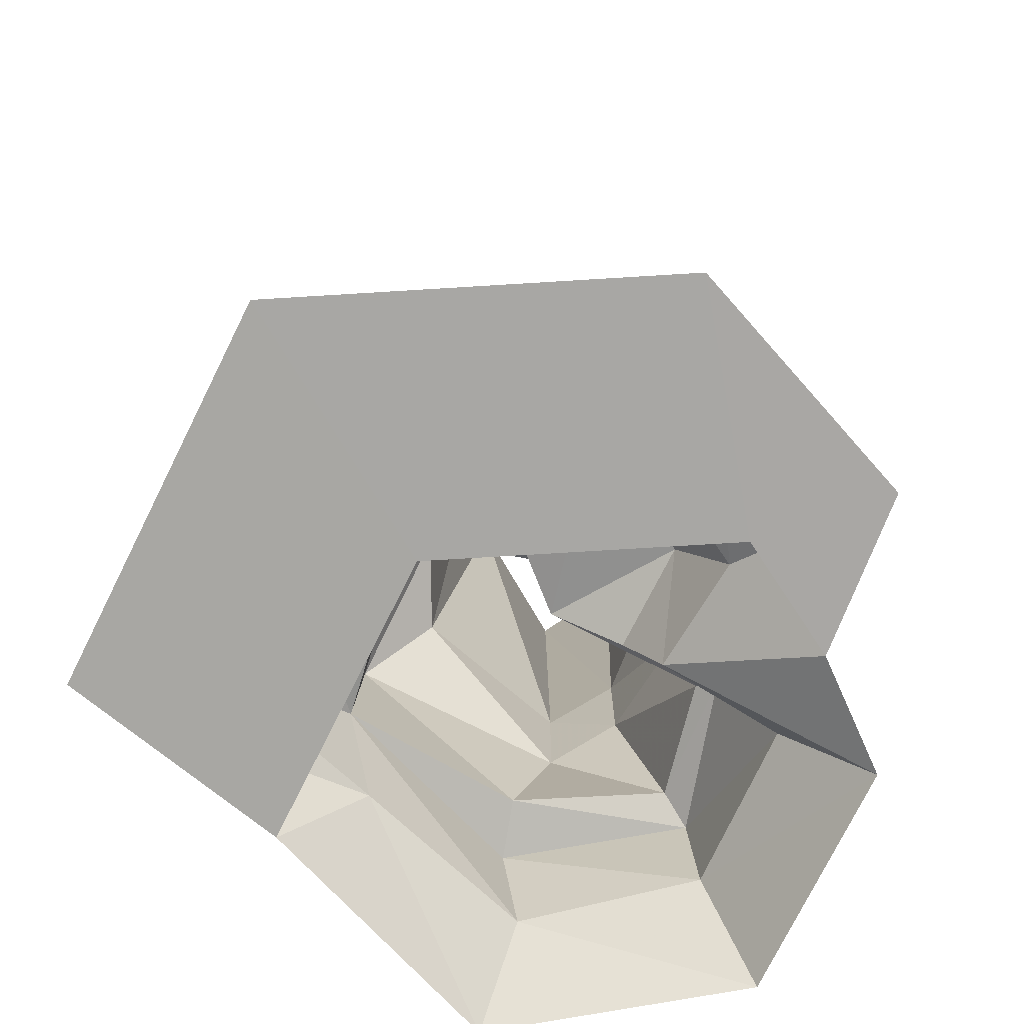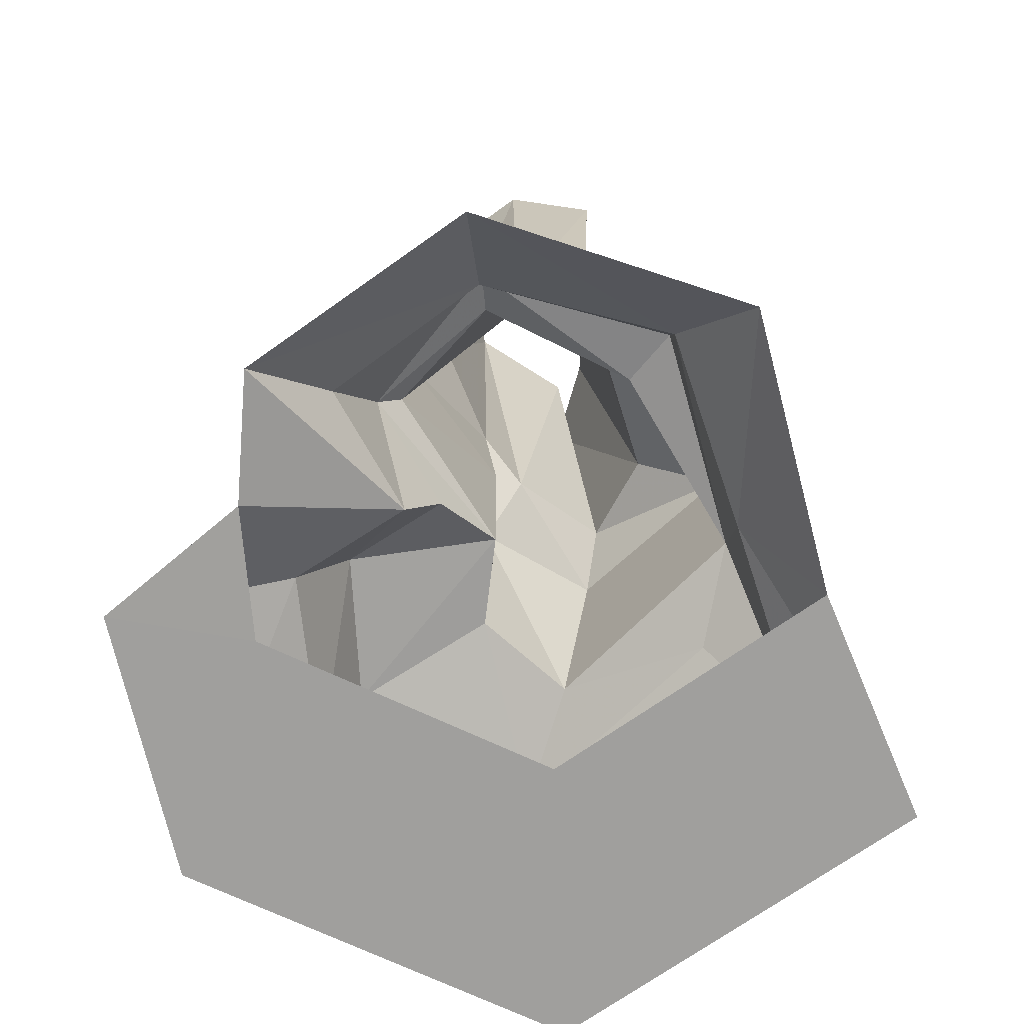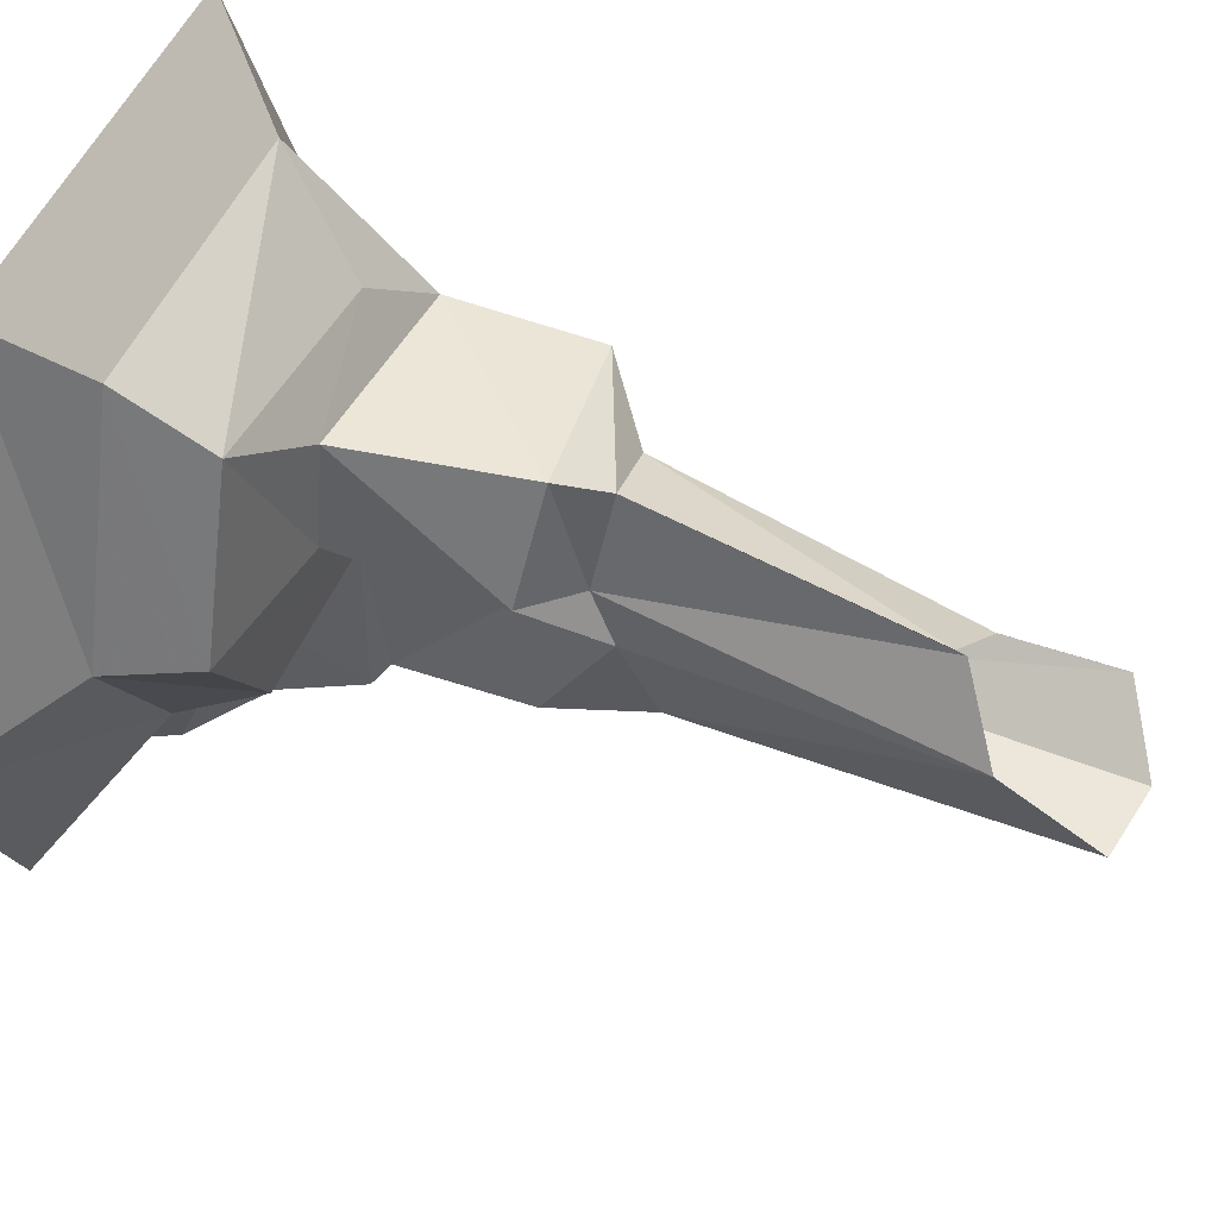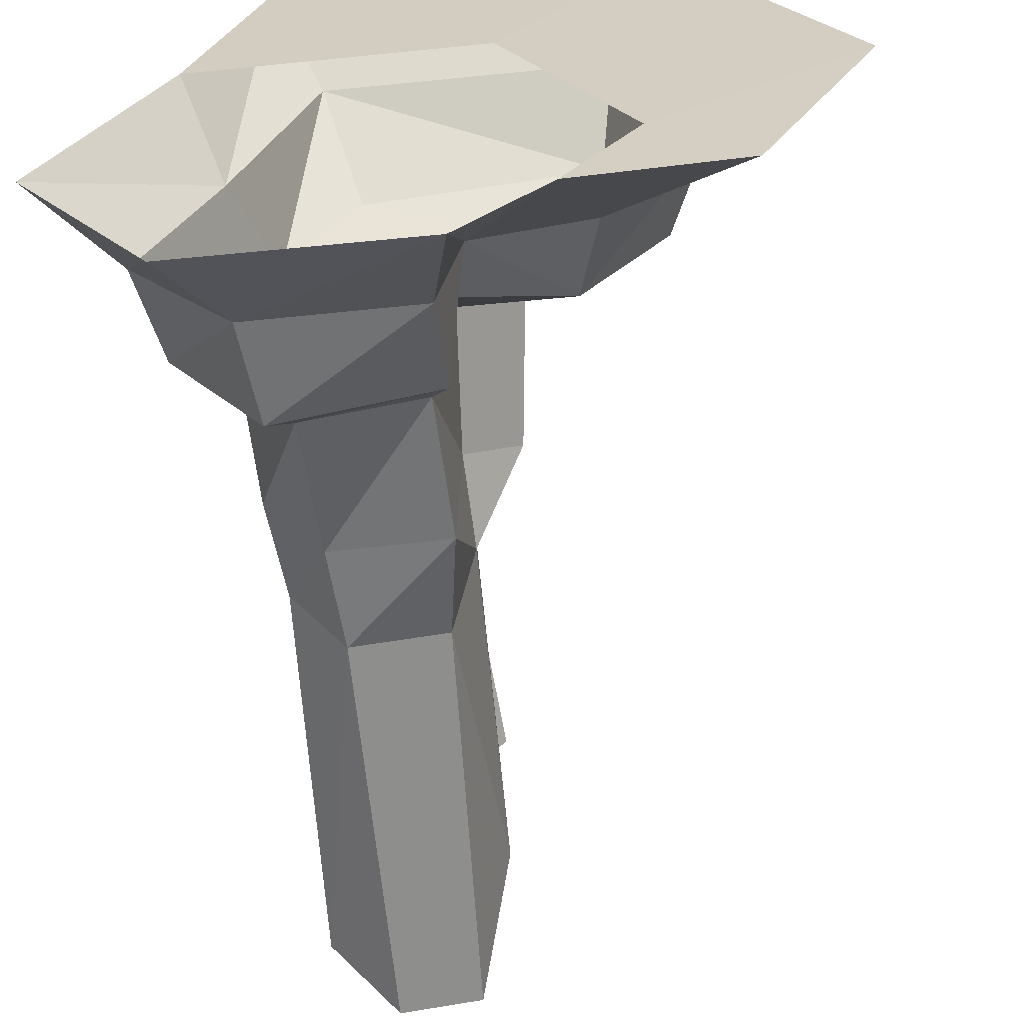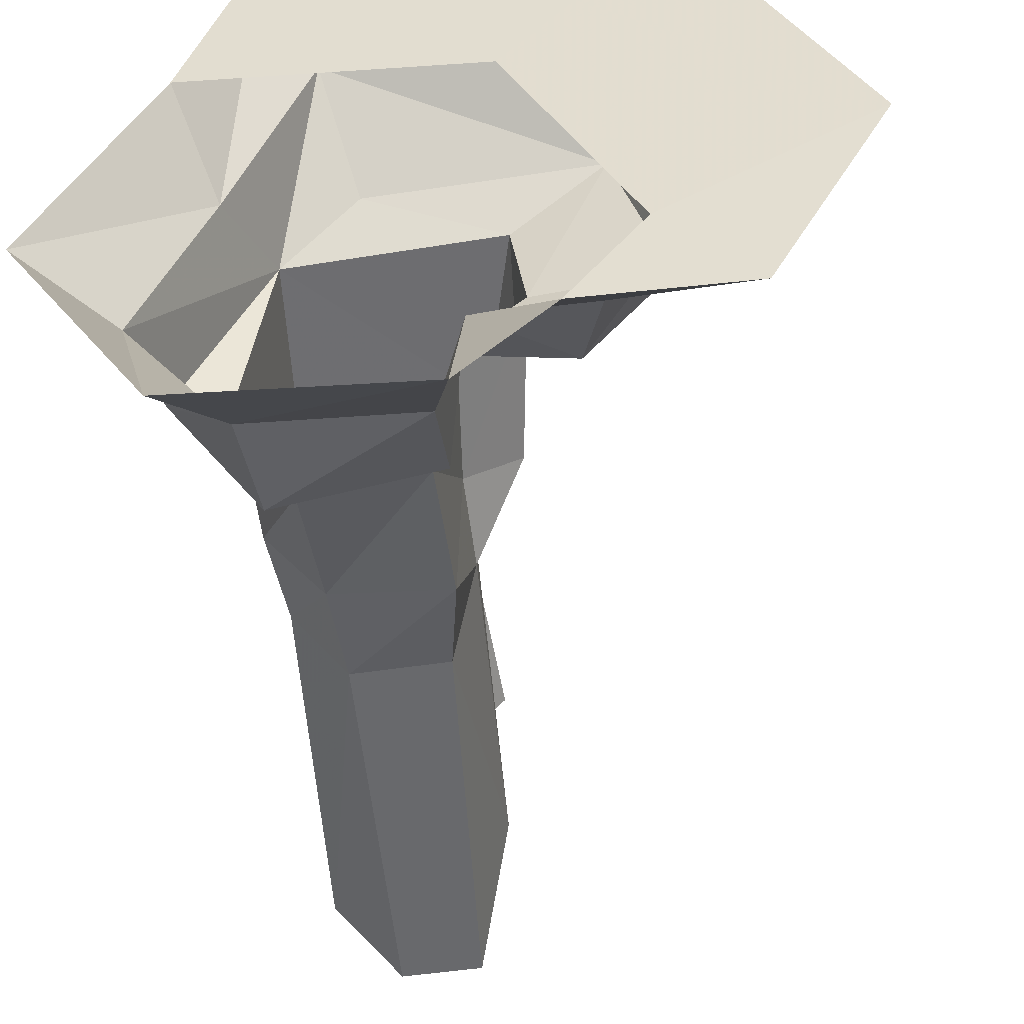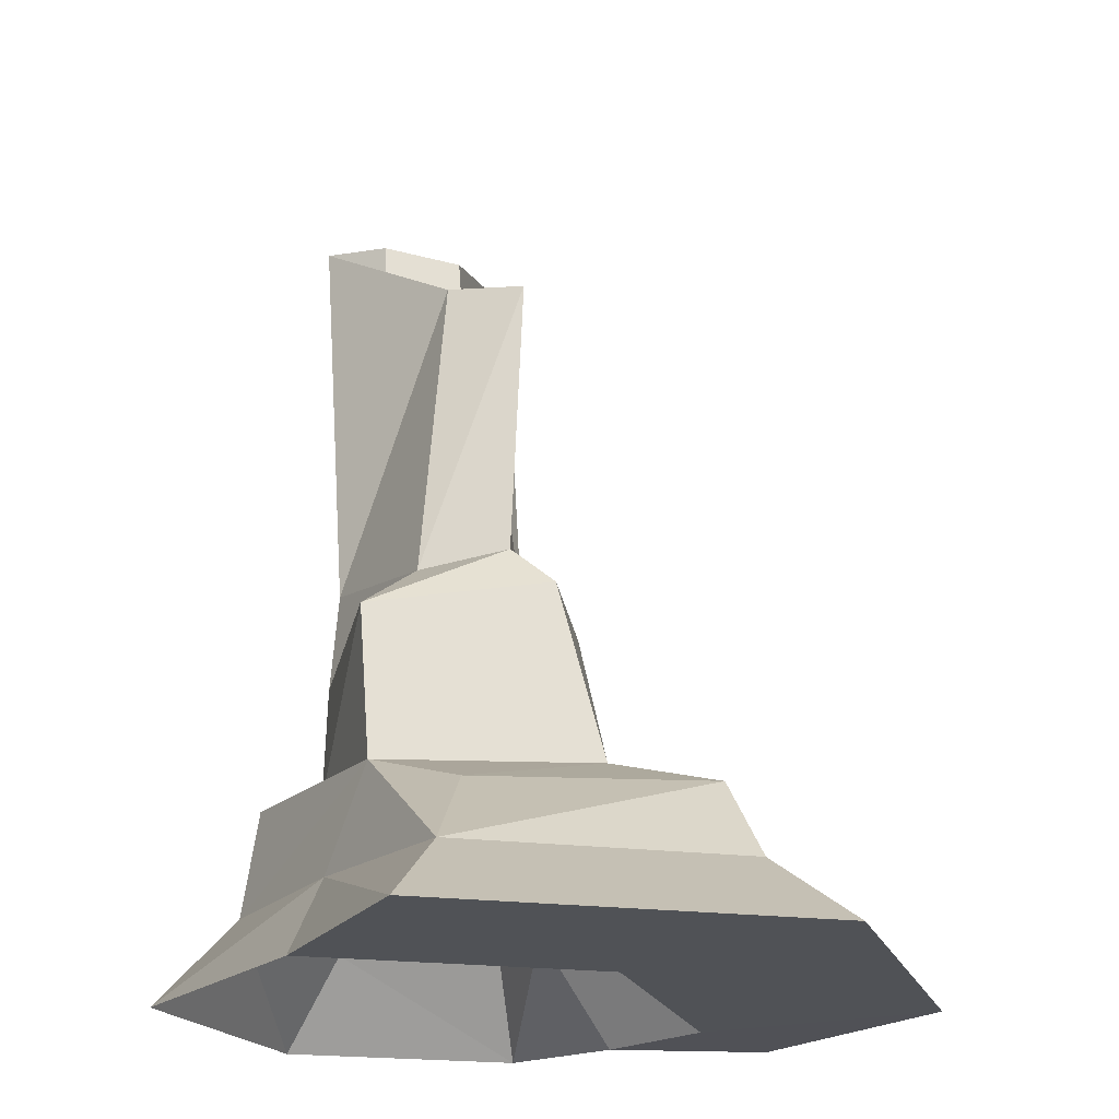
<metadata>
{"format":"obj","ext":"obj","renderer":"f3d","projection":"perspective","resolution":1024,"background":"white","views":[{"elev":-74.3,"azim":68.2,"up":"+Y"},{"elev":-71.7,"azim":-140.3,"up":"+Y"},{"elev":47.5,"azim":114.0,"up":"+Z"},{"elev":-62.6,"azim":7.3,"up":"+Z"},{"elev":-50.4,"azim":7.0,"up":"+Z"},{"elev":-20.8,"azim":-8.5,"up":"+Y"}]}
</metadata>
<code>
g pCylinder5
v -2.621 -1102 -896.9
v -491.8 -874.9 -670.9
v -611 -1102 -852
v -65.93 -874.9 -694.5
v -765.1 -874.9 -292.1
v -972.3 -1102 -275
v -472.3 -615.3 -642.9
v -71.96 -617.2 -561.5
v -726.3 -615.3 -236.6
v -416.9 -578.1 -562.8
v -115.2 -583.6 -522.2
v -577.4 -589.5 -205.1
v -501 -615.3 270
v -6.48 -874.9 -366.2
v 222.1 -1102 -665.1
v 295 -908.2 -409.9
v -420.6 -191.8 -443.3
v -113.7 -217.1 -497.7
v -408.9 67.72 -437.3
v -162.1 59.65 -434.5
v -542 -12.63 -304.7
v -562.2 -265.4 -308.8
v -434.6 1102 -477.7
v -223 1074 -495.1
v -599.9 988 -326.5
v -99.09 -253.6 -145.7
v -65.44 -612.1 -103.4
v 97.44 -615.3 50.31
v 39.34 -197.6 -17.68
v 56.14 -615.3 317.2
v -61.38 -157.5 284.8
v -101.3 -83.76 -43.97
v -162.4 -49.08 204.9
v -96.4 -20.43 -186.6
v -221.7 714 -10.68
v -119.6 714 112.5
v -123.5 826.3 -237
v 445.3 -690.9 -15.28
v 302.1 -690.9 468
v 354.6 -908.2 633.1
v 549 -908.2 -23.85
v 511.9 -1099 860.1
v 945 -1099 -56.44
v 641.2 -1099 -661.7
v 226.7 -690.9 -312.6
v -44.46 -712.8 -285.2
v -972.3 -1102 -275
v -587.1 -874.9 171.2
v -675.9 -1102 359.2
v -765.1 -874.9 -292.1
v -498.4 -1099 943.4
v 354.6 -908.2 633.1
v 511.9 -1099 860.1
v -380.4 -908.2 693.6
v 302.1 -690.9 468
v -298.8 -690.9 426.3
v -587.1 -874.9 171.2
v -675.9 -1102 359.2
v 56.14 -615.3 317.2
v -501 -615.3 270
v -61.38 -157.5 284.8
v -526 -221.5 246.7
v -162.4 -49.08 204.9
v -379.7 -82.92 113.7
v -119.6 714 112.5
v -303.5 748.7 -7.584
v 97.44 -615.3 50.31
v -765.1 -874.9 -292.1
v -501 -615.3 270
v -587.1 -874.9 171.2
v -726.3 -615.3 -236.6
v -562.2 -265.4 -308.8
v -379.7 -82.92 113.7
v -526 -221.5 246.7
v -542 -12.63 -304.7
v -303.5 748.7 -7.584
v -599.9 988 -326.5
v -577.4 -589.5 -205.1
v -501 -615.3 270
v -408.9 67.72 -437.3
v -599.9 988 -326.5
v -542 -12.63 -304.7
v -675.9 -1102 359.2
v 511.9 -1099 860.1
v 84.46 -1102 296.6
v -498.4 -1099 943.4
v 945 -1099 -56.44
v 410.4 -1102 -393.3
v 641.2 -1099 -661.7
v 222.1 -1102 -665.1
v 222.1 -1102 -665.1
v 641.2 -1099 -661.7
v 295 -908.2 -409.9
v -416.9 -578.1 -562.8
v -562.2 -265.4 -308.8
v -577.4 -589.5 -205.1
v -416.9 -578.1 -562.8
v -420.6 -191.8 -443.3
v -562.2 -265.4 -308.8
g pCylinder5_0
f 3 2 1
f 2 4 1
f 5 2 3
f 6 5 3
f 2 7 4
f 7 8 4
f 5 9 2
f 9 7 2
f 7 10 8
f 10 11 8
f 9 12 7
f 12 10 7
f 13 12 9
f 1 4 14
f 14 4 8
f 15 1 14
f 14 16 15
f 10 17 11
f 17 18 11
f 17 19 18
f 19 20 18
f 21 19 17
f 22 21 17
f 19 23 20
f 23 24 20
f 25 23 19
f 11 18 26
f 27 11 26
f 27 26 28
f 26 29 28
f 28 29 30
f 29 31 30
f 29 32 31
f 32 33 31
f 26 34 29
f 34 32 29
f 32 35 33
f 35 36 33
f 34 37 32
f 37 35 32
f 26 18 34
f 18 20 34
f 34 20 37
f 20 24 37
f 28 38 27
f 39 38 28
f 38 39 40
f 41 38 40
f 41 40 42
f 43 41 42
f 16 41 43
f 44 16 43
f 16 45 41
f 45 38 41
f 38 45 27
f 27 45 46
f 46 8 27
f 27 8 11
f 46 14 8
f 46 45 14
f 45 16 14
f 49 48 47
f 48 50 47
f 53 52 51
f 52 54 51
f 52 55 54
f 55 56 54
f 51 54 57
f 58 51 57
f 56 55 59
f 60 56 59
f 57 54 60
f 54 56 60
f 59 61 60
f 61 62 60
f 61 63 62
f 63 64 62
f 63 65 64
f 65 66 64
f 59 55 67
f 70 69 68
f 69 71 68
f 74 73 72
f 73 75 72
f 73 76 75
f 76 77 75
f 74 72 78
f 79 74 78
f 82 81 80
f 85 84 83
f 84 86 83
f 87 84 85
f 88 87 85
f 89 87 88
f 90 89 88
f 93 92 91
f 96 95 94
f 99 98 97

</code>
